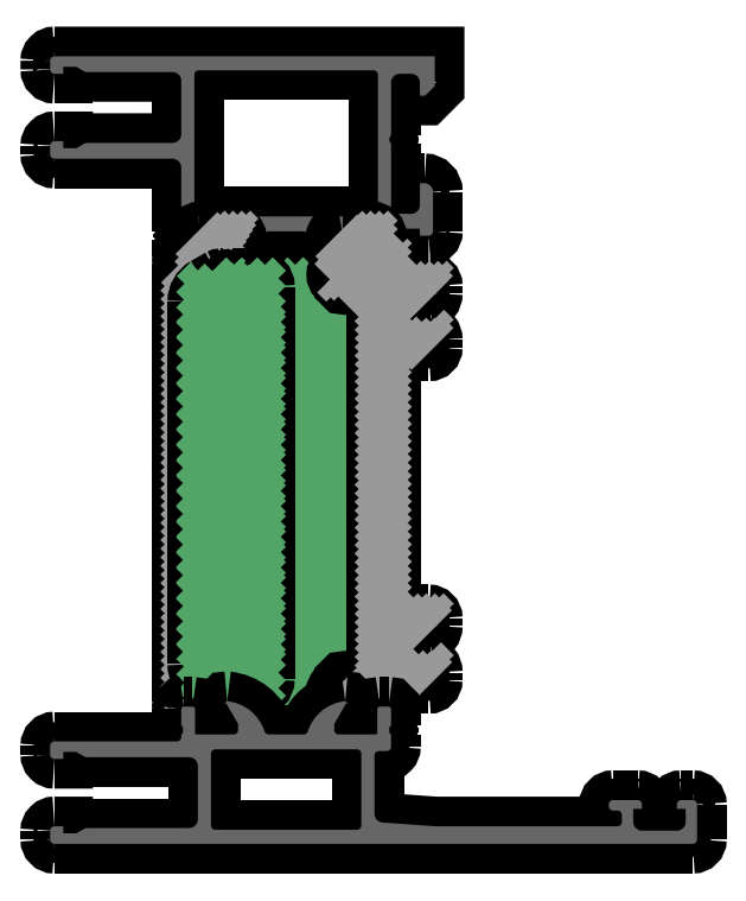
<metadata>
{"format":"dxf","ext":"dxf","renderer":"ezdxf+matplotlib","layout":"modelspace","background":"white","min_lineweight":24,"dpi":150}
</metadata>
<code>
0
SECTION
2
ENTITIES
0
POINT
8
FANGPUNKTE
10
0
20
0
30
0
0
POINT
8
FANGPUNKTE
10
74
20
0
30
0
0
POINT
8
FANGPUNKTE
10
74
20
5
30
0
0
POINT
8
FANGPUNKTE
10
39
20
5
30
0
0
POINT
8
FANGPUNKTE
10
39
20
18.35
30
0
0
POINT
8
FANGPUNKTE
10
44
20
18.35
30
0
0
POINT
8
FANGPUNKTE
10
44
20
26.24
30
0
0
POINT
8
FANGPUNKTE
10
39
20
26.24
30
0
0
POINT
8
FANGPUNKTE
10
39
20
56.26
30
0
0
POINT
8
FANGPUNKTE
10
44
20
56.26
30
0
0
POINT
8
FANGPUNKTE
10
44
20
90
30
0
0
POINT
8
FANGPUNKTE
10
0
20
90
30
0
0
POINT
8
FANGPUNKTE
10
0
20
78.3
30
0
0
POINT
8
FANGPUNKTE
10
15
20
78.3
30
0
0
POINT
8
FANGPUNKTE
10
15
20
11.7
30
0
0
POINT
8
FANGPUNKTE
10
0
20
11.7
30
0
0
INSERT
8
0S-Alu contour
2
441330__80BD450D_E0CD_4A7C_981E_2056CBB3C0B8_
10
0
20
0
30
0
0
ENDSEC
0
EOF

</code>
